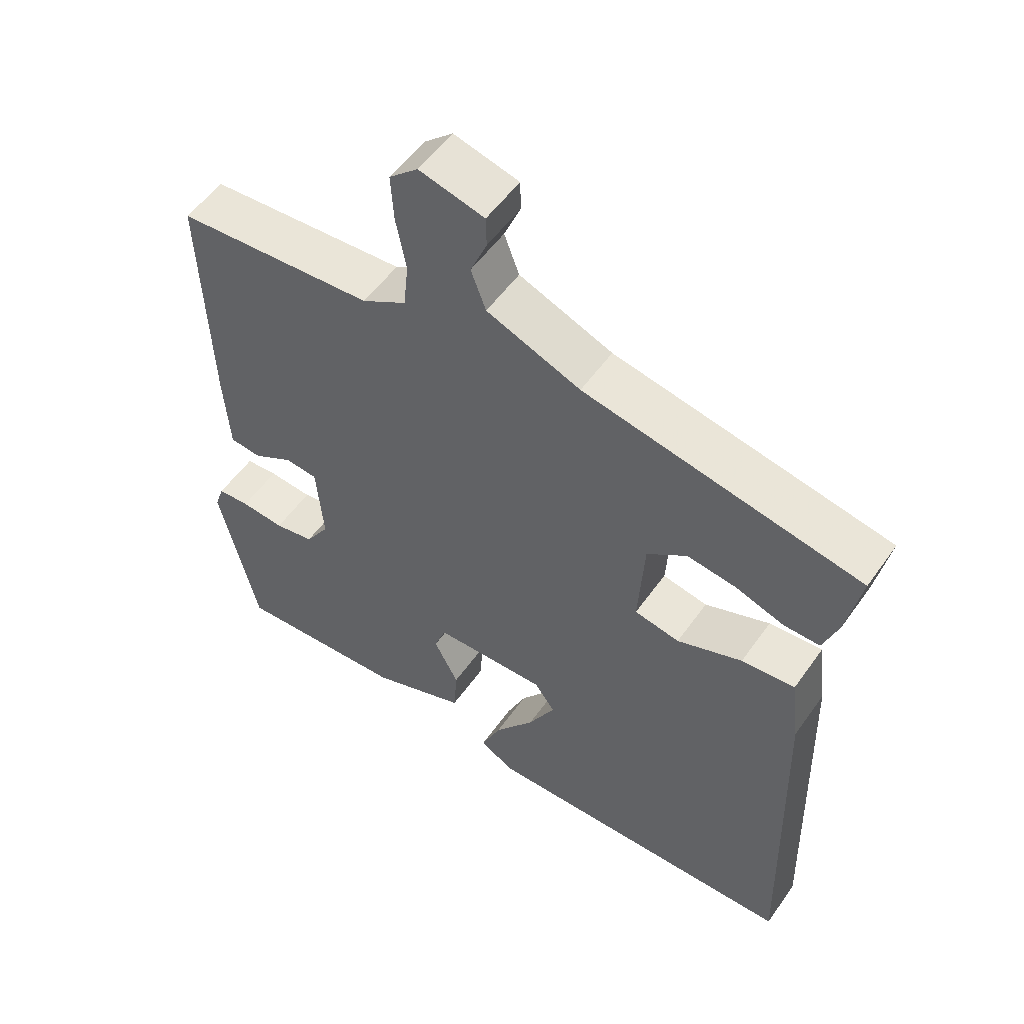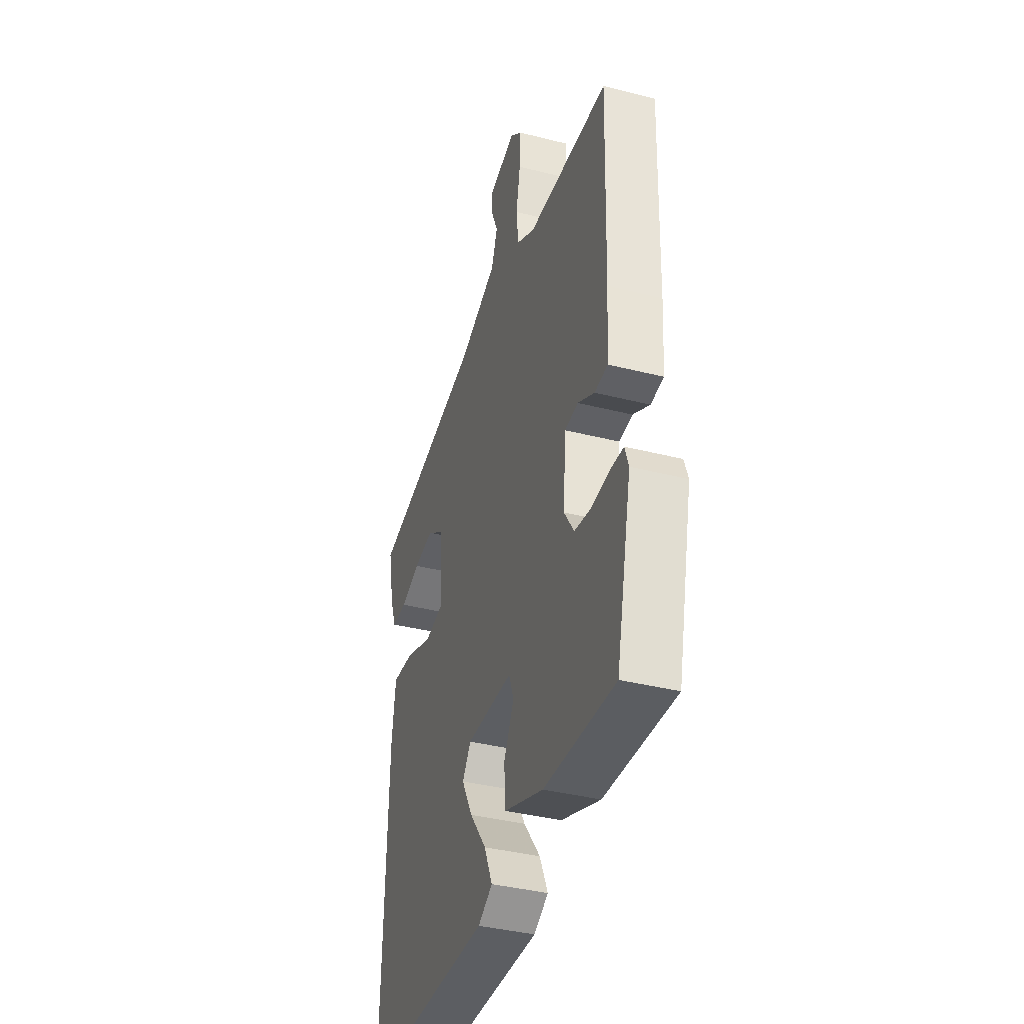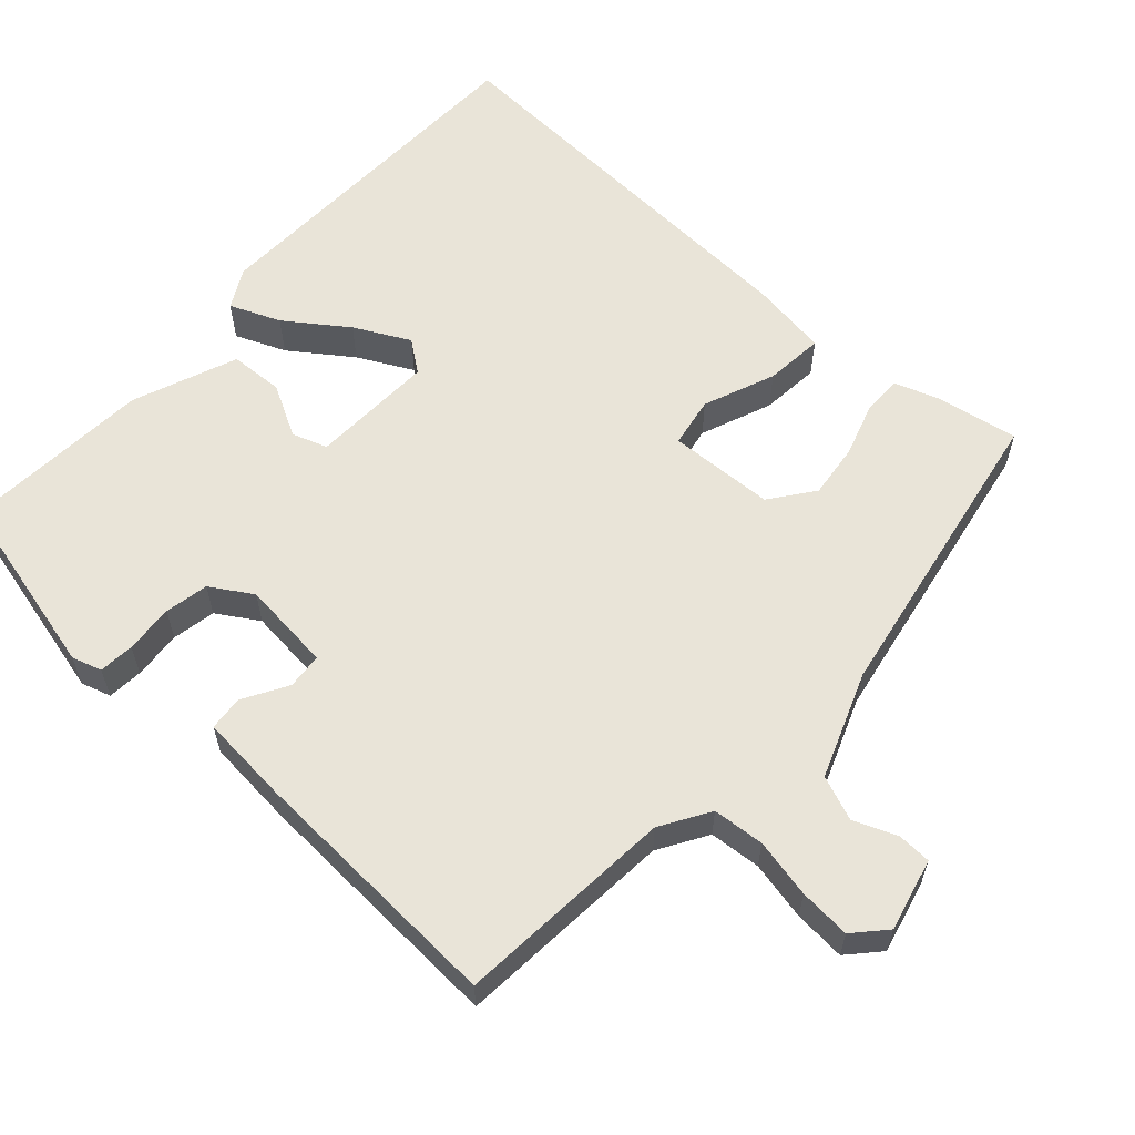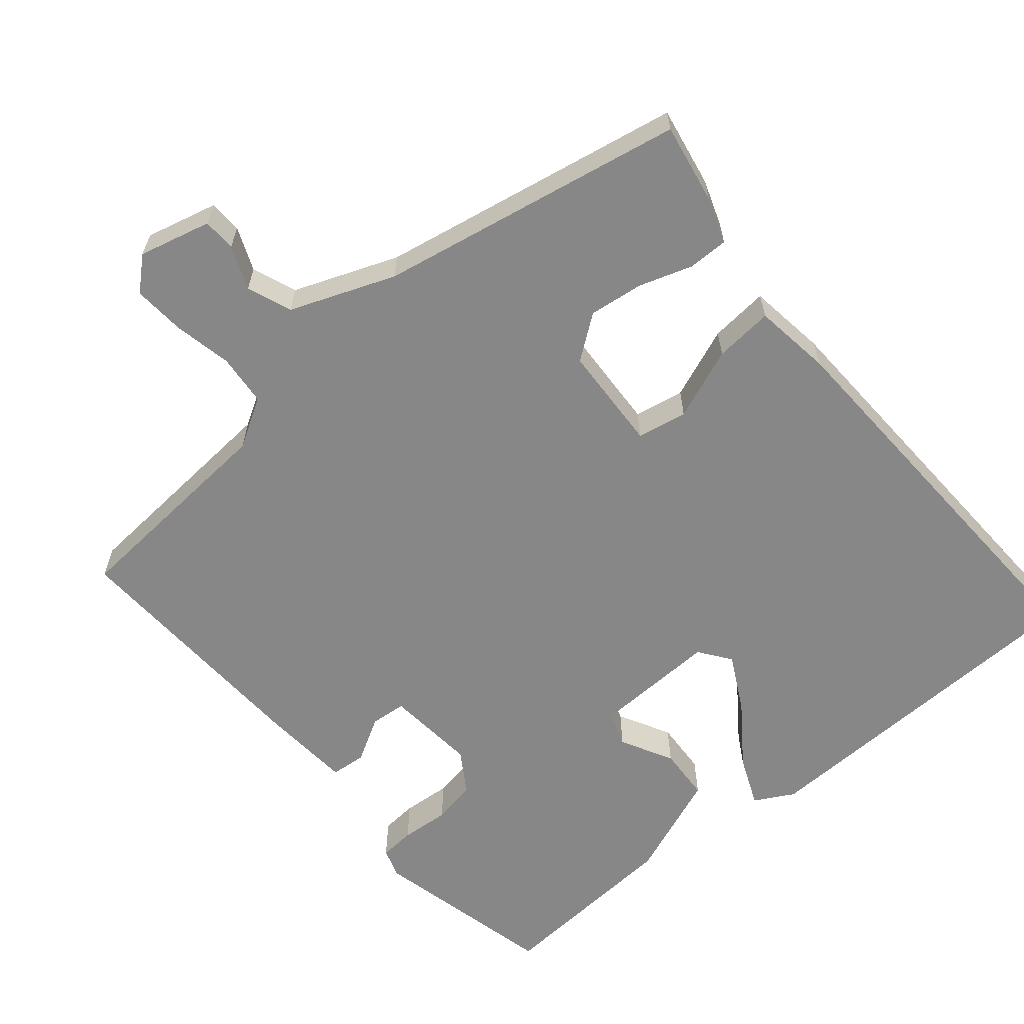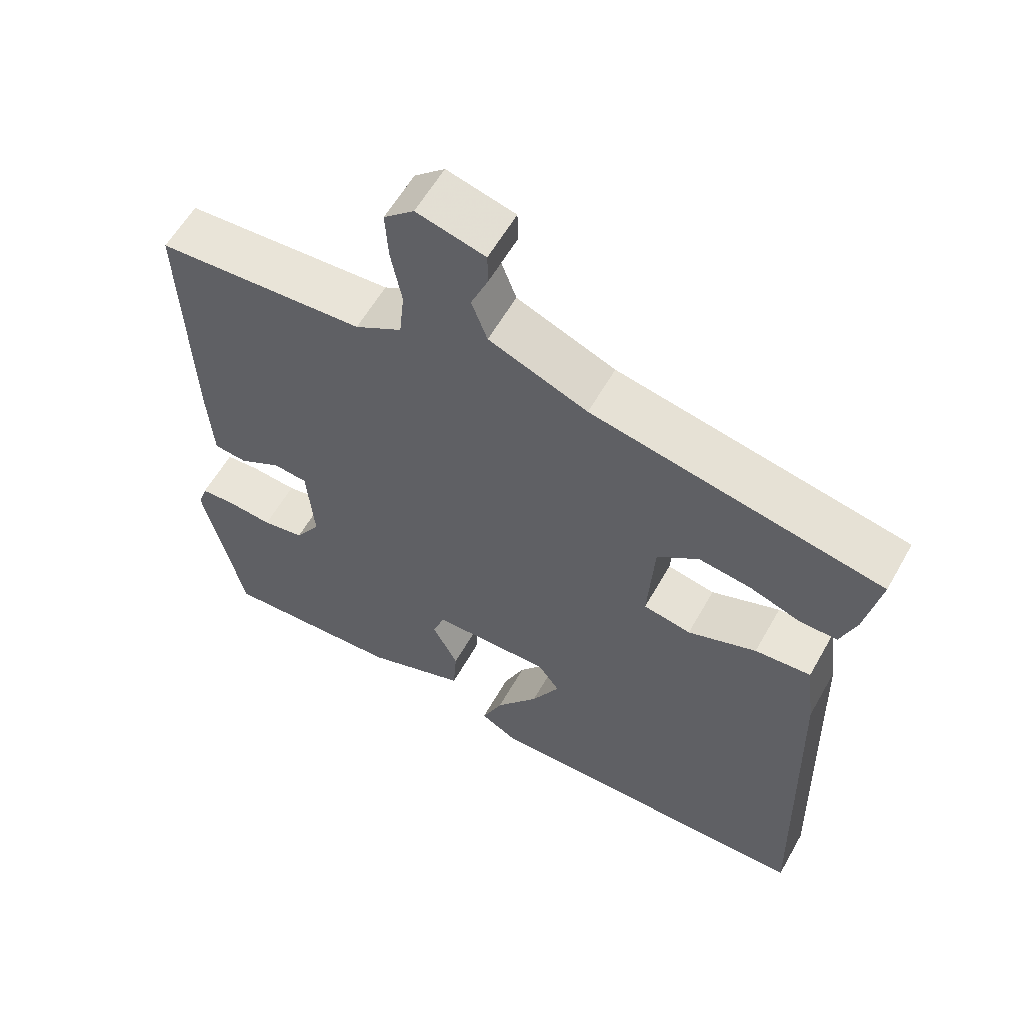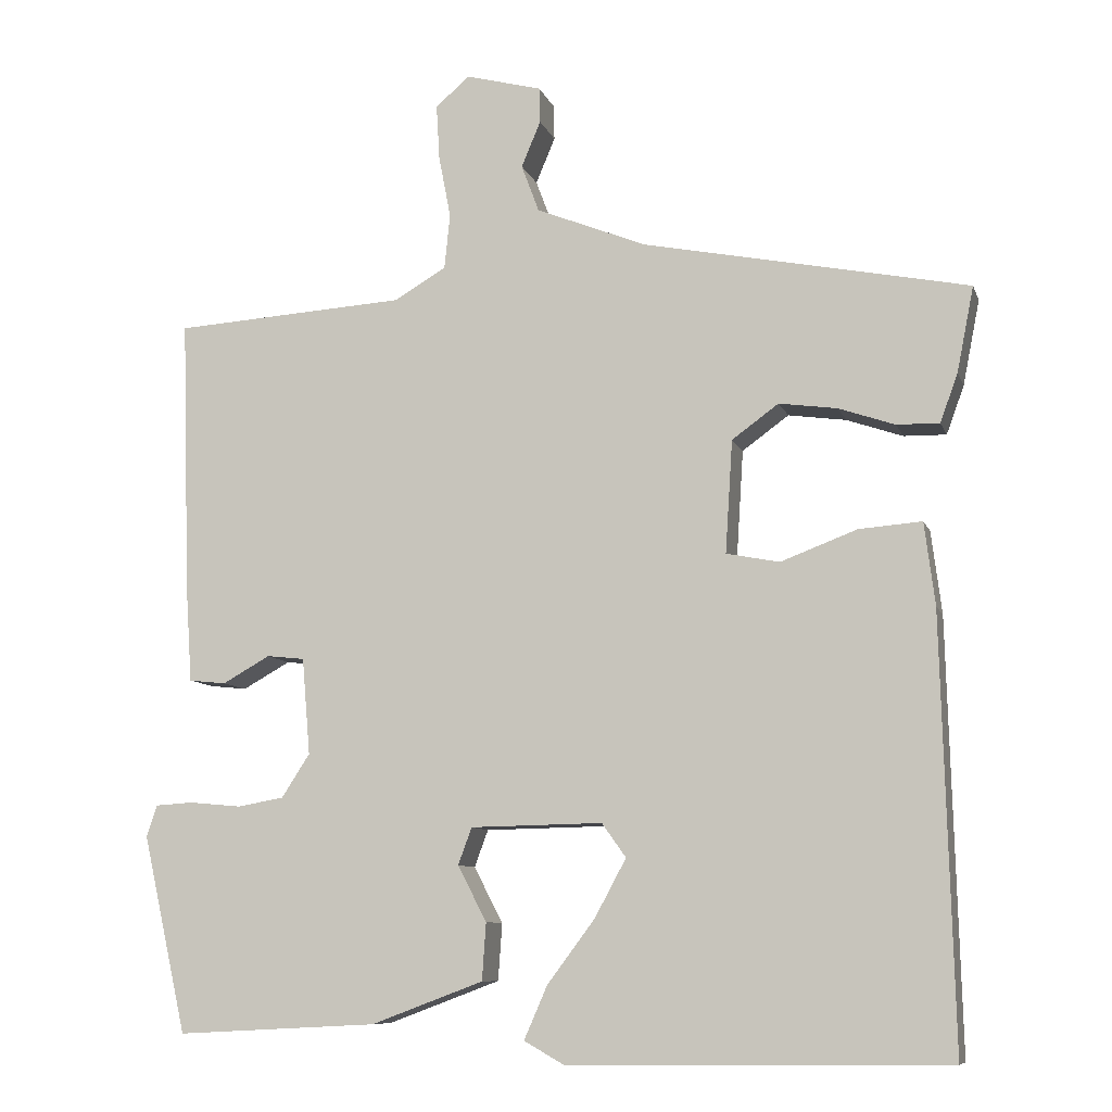
<metadata>
{"format":"obj","ext":"obj","renderer":"f3d","projection":"perspective","resolution":1024,"background":"white","views":[{"elev":53.8,"azim":34.5,"up":"+Z"},{"elev":-38.4,"azim":-107.8,"up":"+Z"},{"elev":60.2,"azim":-46.7,"up":"+Y"},{"elev":-62.4,"azim":40.7,"up":"+Y"},{"elev":58.9,"azim":29.3,"up":"+Z"},{"elev":-9.0,"azim":15.0,"up":"+Z"}]}
</metadata>
<code>
v 0.511 0.07 0.426
v 0.49 0.07 0.32
v 0.468 0.07 0.26
v 0.415 0.07 0.261
v 0.345 0.07 0.285
v 0.273 0.07 0.295
v 0.215 0.07 0.253
v 0.206 0.07 0.113
v 0.272 0.07 0.1
v 0.367 0.07 0.136
v 0.445 0.07 0.142
v 0.458 0.07 0.039
v 0.472 0.07 -0.492
v 0.004 0.07 -0.498
v -0.047 0.07 -0.469
v -0.018 0.07 -0.403
v 0.041 0.07 -0.324
v 0.08 0.07 -0.252
v 0.05 0.07 -0.21
v -0.114 0.07 -0.213
v -0.131 0.07 -0.259
v -0.095 0.07 -0.328
v -0.1 0.07 -0.399
v -0.239 0.07 -0.451
v -0.489 0.07 -0.464
v -0.544 0.07 -0.219
v -0.531 0.07 -0.18
v -0.484 0.07 -0.177
v -0.42 0.07 -0.183
v -0.362 0.07 -0.173
v -0.327 0.07 -0.119
v -0.337 0.07 0.001
v -0.384 0.07 0.006
v -0.443 0.07 -0.027
v -0.489 0.07 -0.022
v -0.497 0.07 0.097
v -0.508 0.07 0.44
v -0.219 0.07 0.458
v -0.154 0.07 0.496
v -0.147 0.07 0.564
v -0.162 0.07 0.642
v -0.166 0.07 0.71
v -0.124 0.07 0.747
v -0.029 0.07 0.722
v -0.028 0.07 0.678
v -0.052 0.07 0.621
v -0.03 0.07 0.562
v 0.107 0.07 0.507
v 0.511 0 0.426
v 0.49 0 0.32
v 0.468 0 0.26
v 0.415 0 0.261
v 0.345 0 0.285
v 0.273 0 0.295
v 0.215 0 0.253
v 0.206 0 0.113
v 0.272 0 0.1
v 0.367 0 0.136
v 0.445 0 0.142
v 0.458 0 0.039
v 0.472 0 -0.492
v 0.004 0 -0.498
v -0.047 0 -0.469
v -0.018 0 -0.403
v 0.041 0 -0.324
v 0.08 0 -0.252
v 0.05 0 -0.21
v -0.114 0 -0.213
v -0.131 0 -0.259
v -0.095 0 -0.328
v -0.1 0 -0.399
v -0.239 0 -0.451
v -0.489 0 -0.464
v -0.544 0 -0.219
v -0.531 0 -0.18
v -0.484 0 -0.177
v -0.42 0 -0.183
v -0.362 0 -0.173
v -0.327 0 -0.119
v -0.337 0 0.001
v -0.384 0 0.006
v -0.443 0 -0.027
v -0.489 0 -0.022
v -0.497 0 0.097
v -0.508 0 0.44
v -0.219 0 0.458
v -0.154 0 0.496
v -0.147 0 0.564
v -0.162 0 0.642
v -0.166 0 0.71
v -0.124 0 0.747
v -0.029 0 0.722
v -0.028 0 0.678
v -0.052 0 0.621
v -0.03 0 0.562
v 0.107 0 0.507
f 43 44 45 46
f 43 46 47
f 40 41 42 43
f 39 40 43 47
f 38 39 47 48
f 36 37 38
f 33 34 35 36
f 32 33 36 38
f 31 32 38 48
f 26 27 28 29
f 26 29 30
f 25 26 30
f 21 22 23 24
f 20 21 24 25
f 14 15 16 17
f 14 17 18
f 13 14 18
f 12 13 18 19
f 9 10 11 12
f 8 9 12 19
f 2 3 4 5
f 2 5 6
f 1 2 6
f 48 1 6
f 31 48 6 7
f 20 25 30 31
f 19 20 31
f 7 8 19 31
f 94 93 92 91
f 95 94 91
f 91 90 89 88
f 95 91 88 87
f 96 95 87 86
f 86 85 84
f 84 83 82 81
f 86 84 81 80
f 96 86 80 79
f 77 76 75 74
f 78 77 74
f 78 74 73
f 72 71 70 69
f 73 72 69 68
f 65 64 63 62
f 66 65 62
f 66 62 61
f 67 66 61 60
f 60 59 58 57
f 67 60 57 56
f 53 52 51 50
f 54 53 50
f 54 50 49
f 54 49 96
f 55 54 96 79
f 79 78 73 68
f 79 68 67
f 79 67 56 55
f 1 49 50 2
f 2 50 51 3
f 3 51 52 4
f 4 52 53 5
f 5 53 54 6
f 6 54 55 7
f 7 55 56 8
f 8 56 57 9
f 9 57 58 10
f 10 58 59 11
f 11 59 60 12
f 12 60 61 13
f 13 61 62 14
f 14 62 63 15
f 15 63 64 16
f 16 64 65 17
f 17 65 66 18
f 18 66 67 19
f 19 67 68 20
f 20 68 69 21
f 21 69 70 22
f 22 70 71 23
f 23 71 72 24
f 24 72 73 25
f 25 73 74 26
f 26 74 75 27
f 27 75 76 28
f 28 76 77 29
f 29 77 78 30
f 30 78 79 31
f 31 79 80 32
f 32 80 81 33
f 33 81 82 34
f 34 82 83 35
f 35 83 84 36
f 36 84 85 37
f 37 85 86 38
f 38 86 87 39
f 39 87 88 40
f 40 88 89 41
f 41 89 90 42
f 42 90 91 43
f 43 91 92 44
f 44 92 93 45
f 45 93 94 46
f 46 94 95 47
f 47 95 96 48
f 48 96 49 1

</code>
